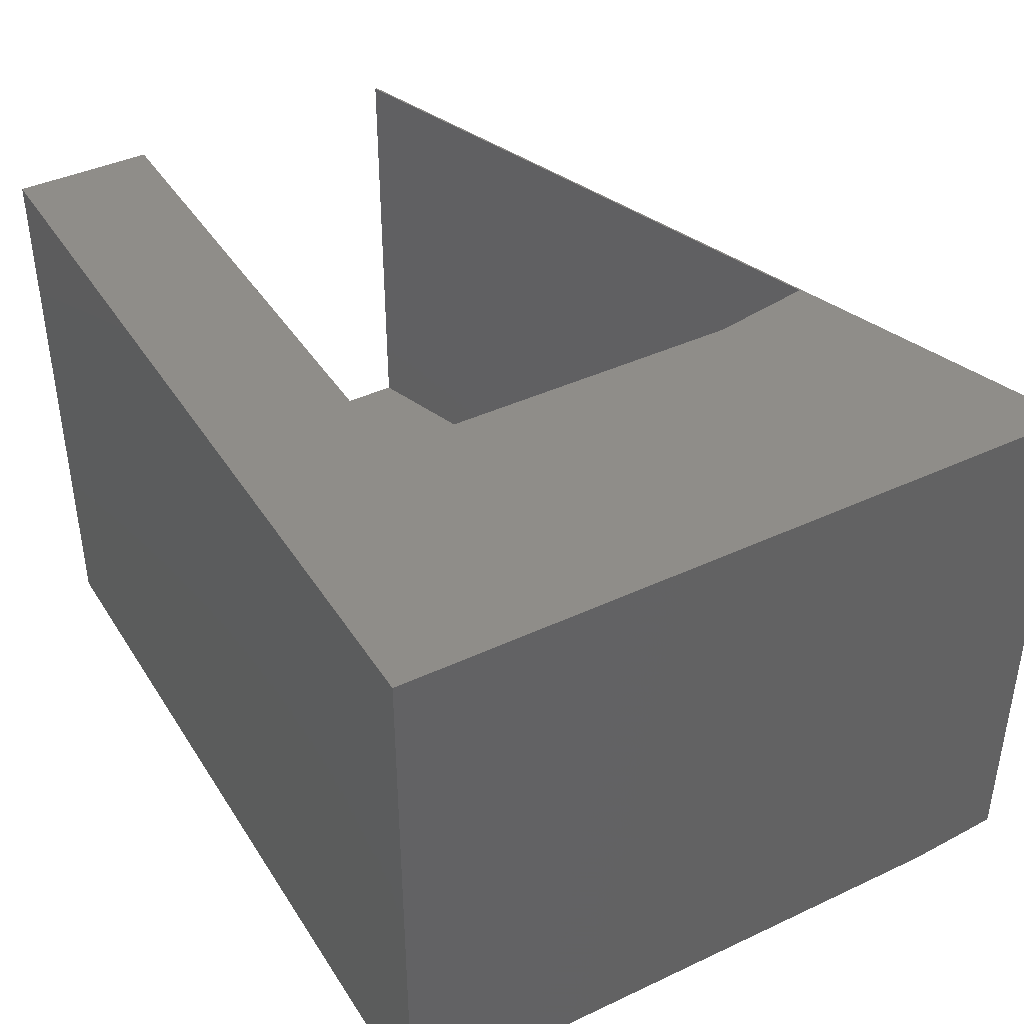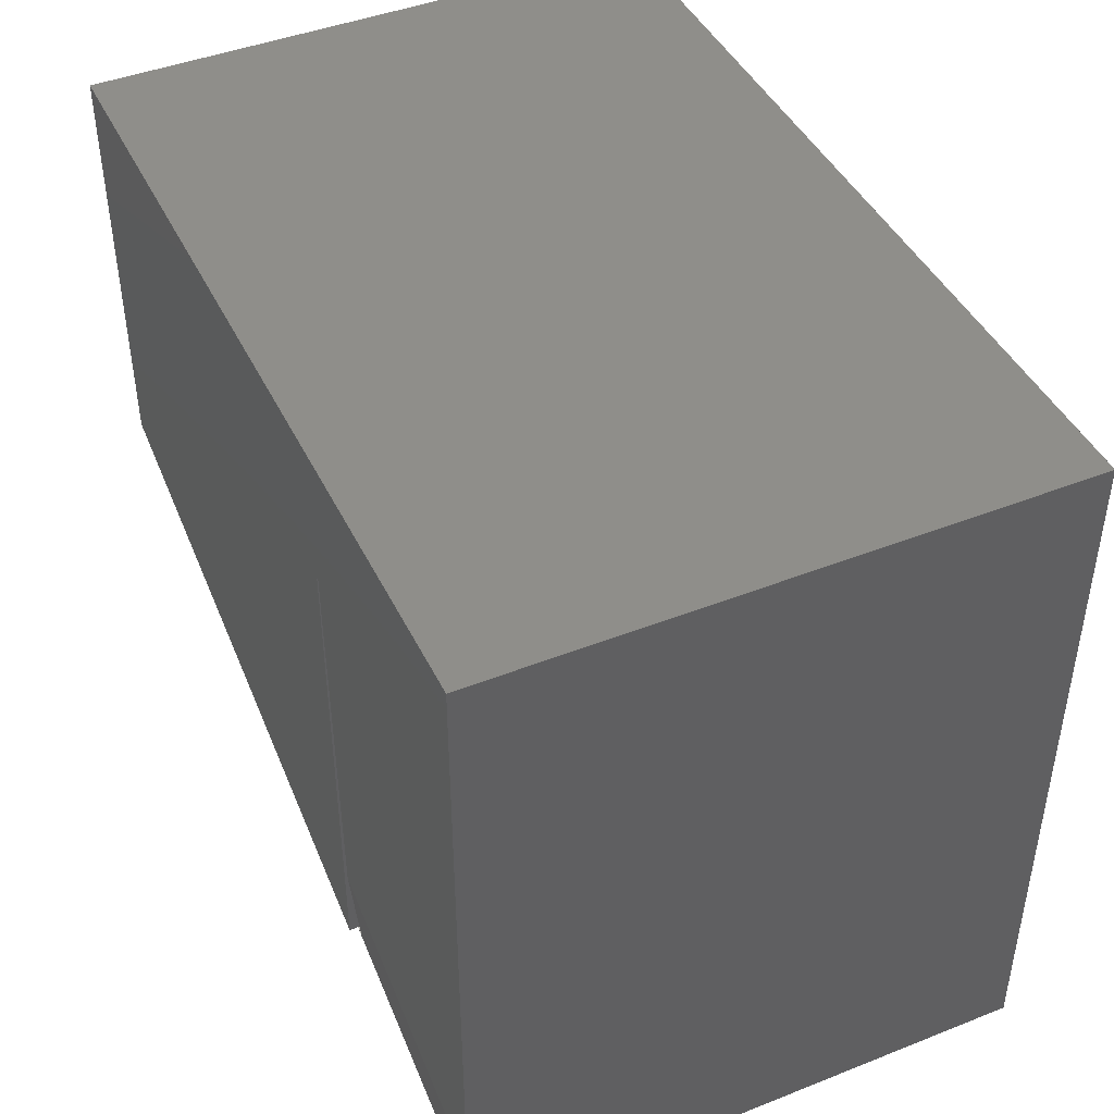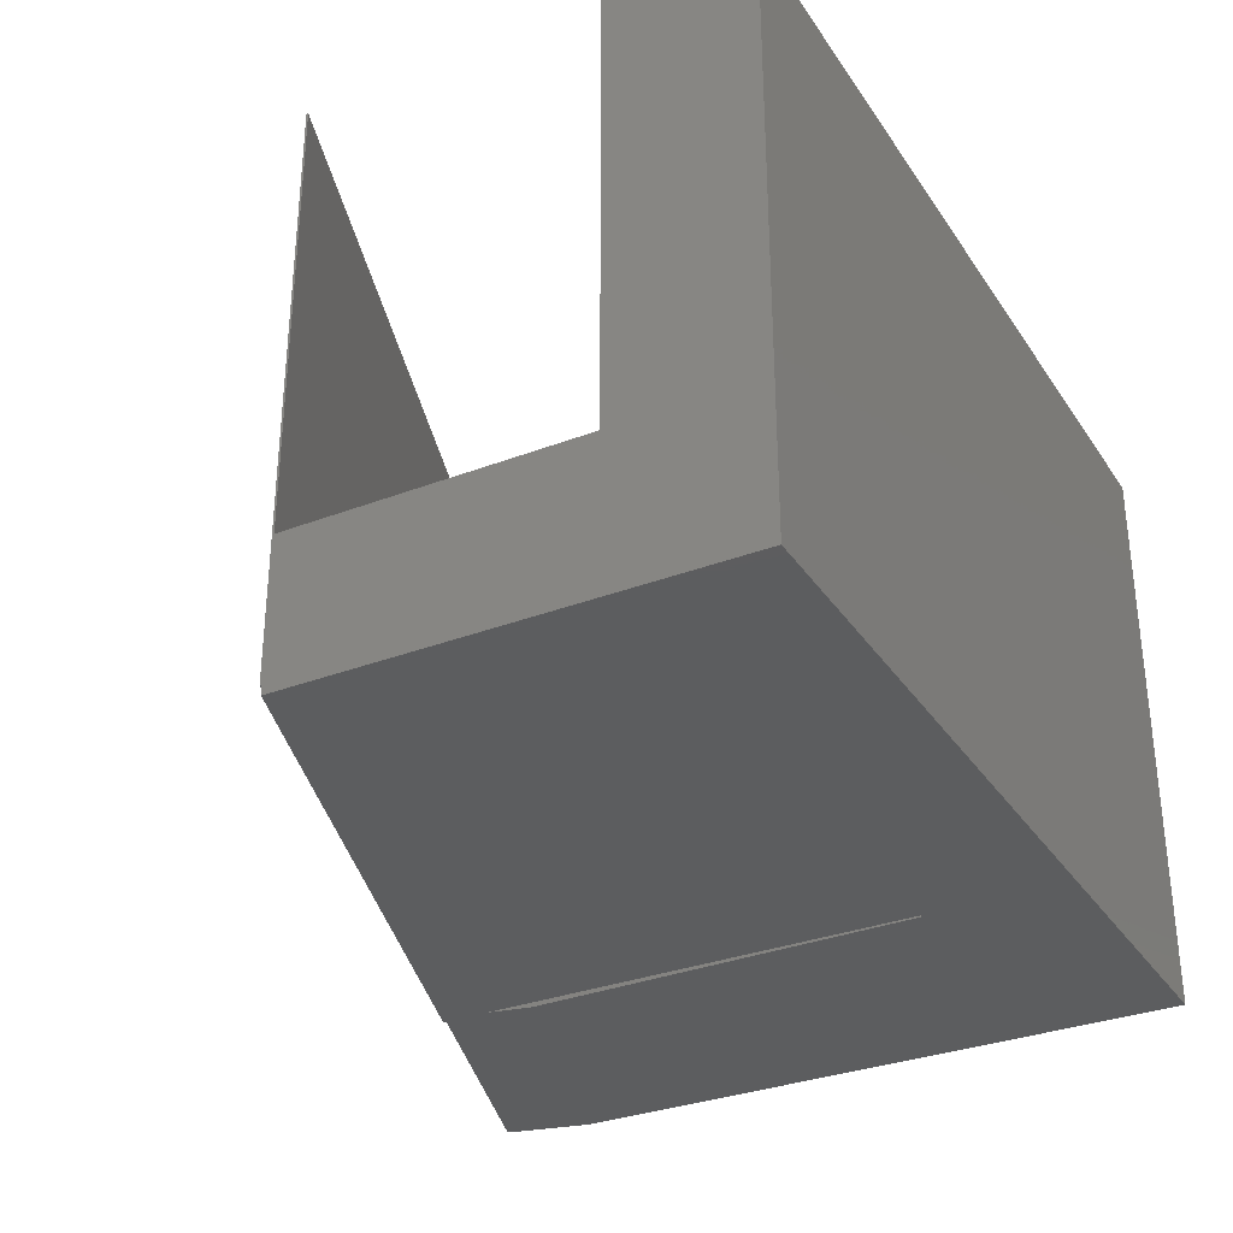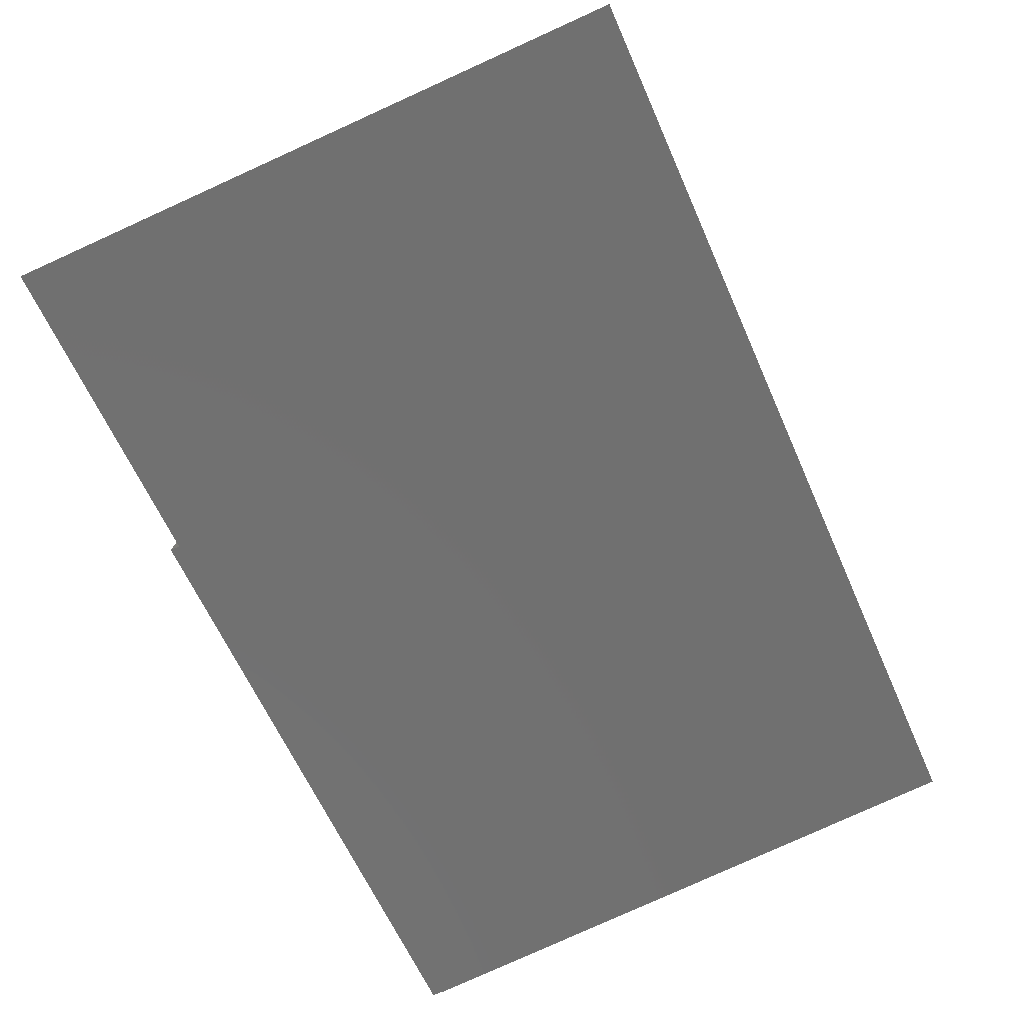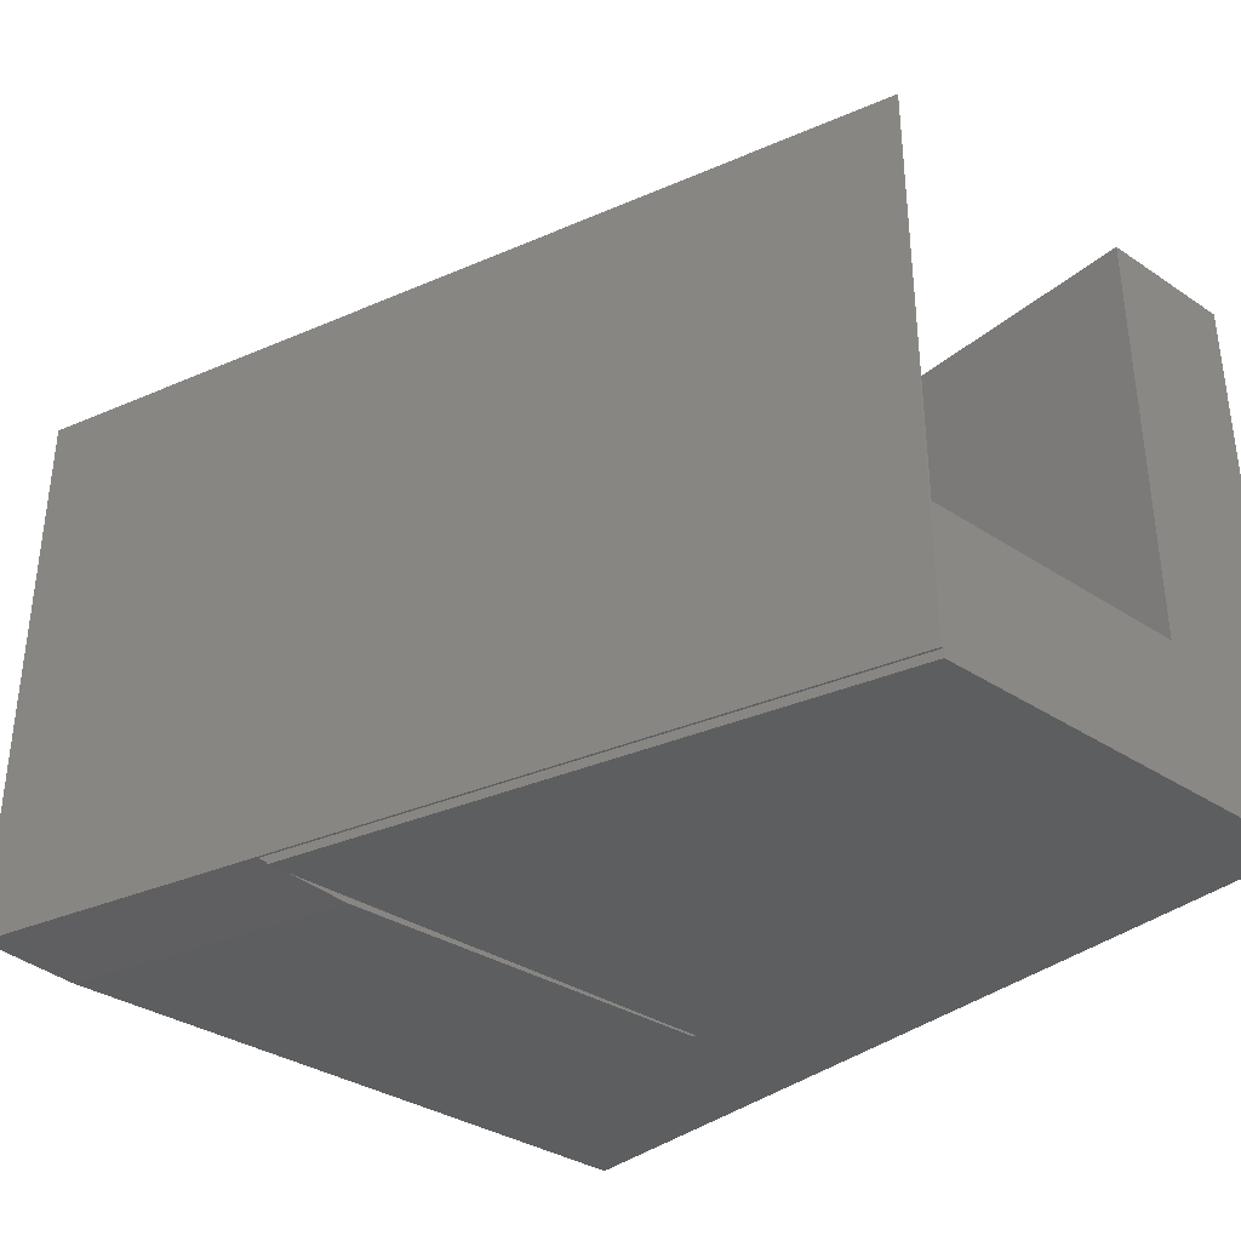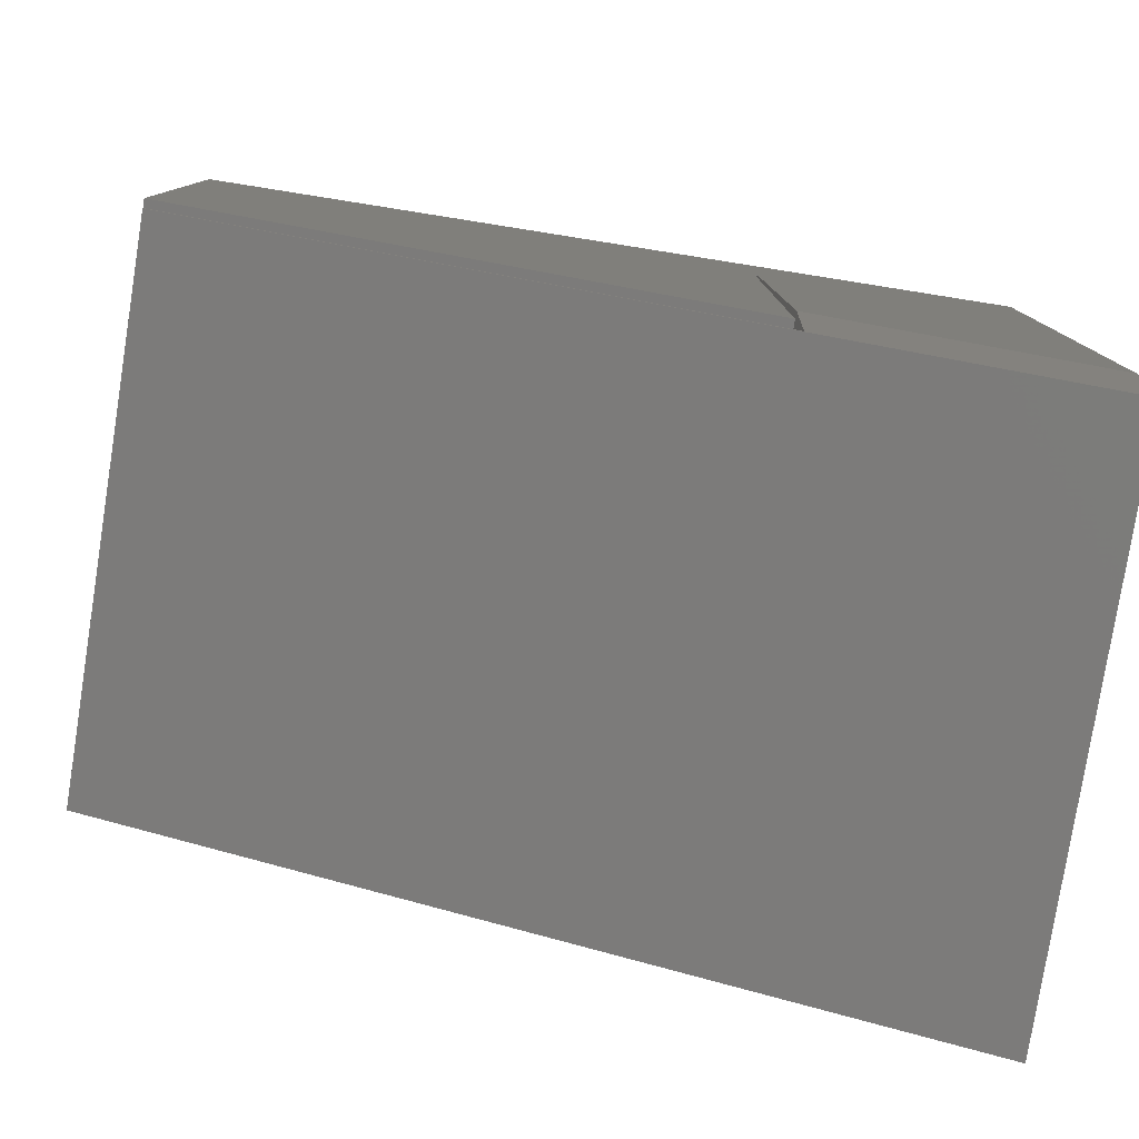
<metadata>
{"format":"stl","ext":"stl","renderer":"f3d","projection":"perspective","resolution":1024,"background":"white","views":[{"elev":40.9,"azim":-119.7,"up":"+Z"},{"elev":44.1,"azim":-114.8,"up":"+Y"},{"elev":-32.1,"azim":118.3,"up":"+Z"},{"elev":-79.4,"azim":-65.6,"up":"+Y"},{"elev":-34.7,"azim":48.6,"up":"+Z"},{"elev":-79.1,"azim":171.0,"up":"+Y"}]}
</metadata>
<code>
# stl→obj: 33 verts, 62 faces
v 0.75 0.6237 0.5
v 0.75 0.6237 0
v 0 0.6237 0.5
v 0 0.6237 0
v 0.25 0.5017 0
v 0.2475 0.5017 0
v 0.75 0.2544 0
v 0.25 0.08594 0
v 0.2422 0.164 0
v 0 0.08244 0
v 0.75 0.2544 0.125
v 0.75 0.2544 0.5
v 0.75 0.2526 0.007812
v 0.75 0.2526 0.5
v 0.75 0.5017 0.125
v 0.75 0.2544 0.007649
v 0.75 0.5017 0.5
v 0.25 0.08594 0.007649
v 0.25 0.5017 0.01533
v 0.25 0.08594 0.05473
v 0.2578 0.5017 0.125
v 0.25 0.4549 0.125
v 0.25 0.1328 0.125
v 0.2574 0.08843 0.125
v 0.2574 0.08843 0.5
v 0.2422 0.08331 0.007649
v 0.25 0.1328 0.4531
v 0.2422 0.1796 0.5
v 0.2422 0.5017 0.5
v 0.2578 0.5017 0.4062
v 0.25 0.4549 0.4531
v 5.551e-17 2.776e-17 0.007812
v 5.551e-17 2.776e-17 0.5
f 1 2 3
f 3 2 4
f 5 6 4
f 5 4 2
f 5 2 7
f 5 7 8
f 9 10 6
f 6 10 4
f 11 12 13
f 13 12 14
f 15 11 13
f 15 13 16
f 15 16 7
f 15 7 2
f 15 2 1
f 15 1 17
f 18 8 16
f 16 8 7
f 19 5 8
f 19 8 18
f 19 18 20
f 21 22 15
f 15 22 11
f 11 22 23
f 11 23 24
f 24 25 11
f 11 25 12
f 18 26 20
f 24 23 25
f 25 23 27
f 25 27 28
f 6 19 9
f 9 19 20
f 9 20 26
f 29 30 17
f 17 30 21
f 17 21 15
f 19 6 5
f 22 31 23
f 23 31 27
f 30 31 21
f 21 31 22
f 18 16 13
f 18 13 32
f 18 32 26
f 32 10 26
f 26 10 9
f 28 27 29
f 29 27 31
f 29 31 30
f 25 14 12
f 33 14 25
f 33 25 28
f 33 28 29
f 33 29 3
f 29 17 3
f 3 17 1
f 33 32 14
f 14 32 13
f 3 4 33
f 33 4 10
f 33 10 32

</code>
